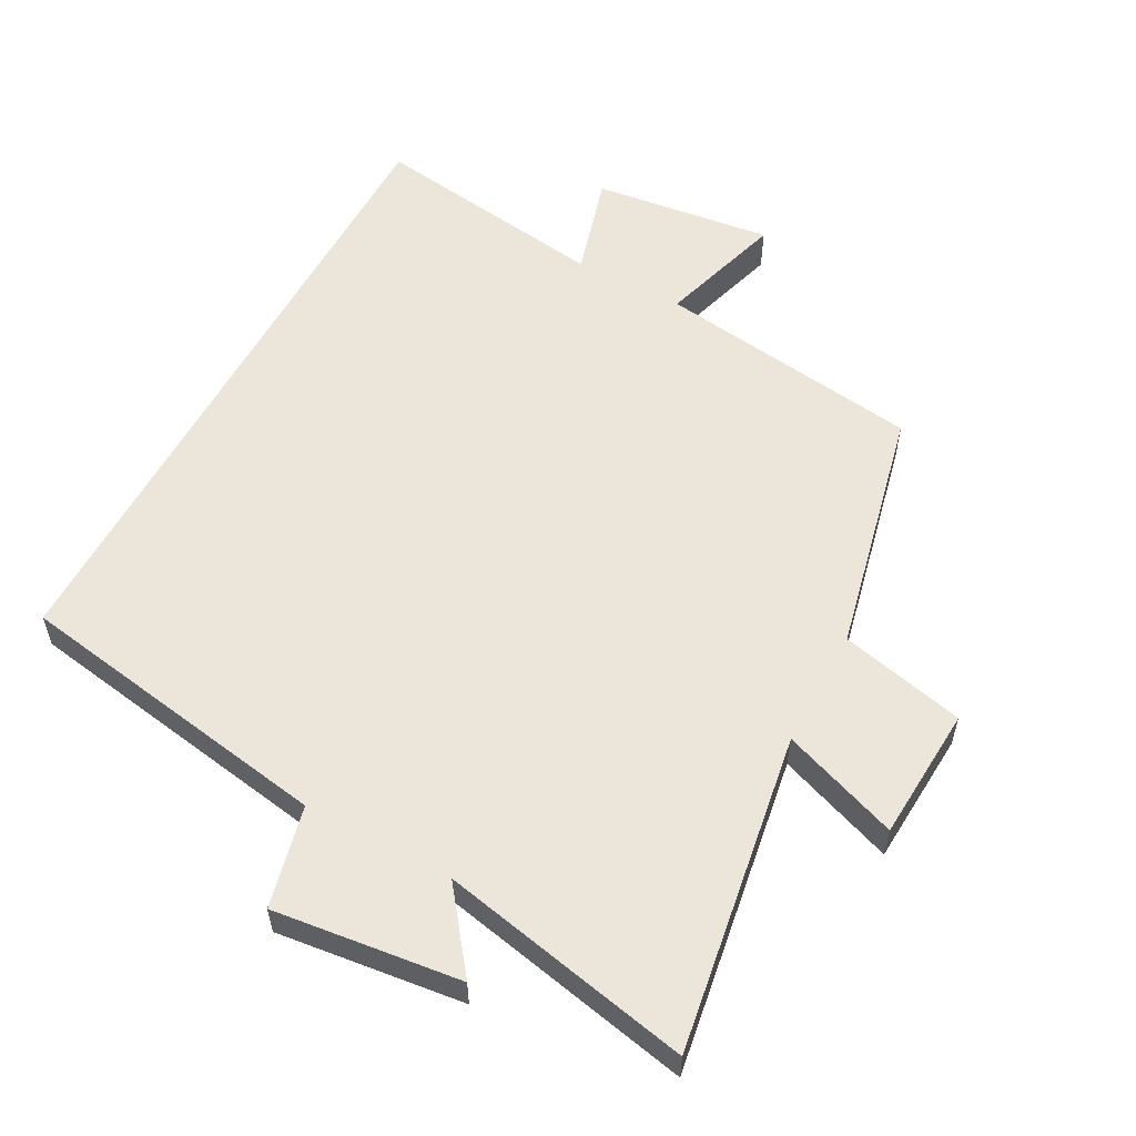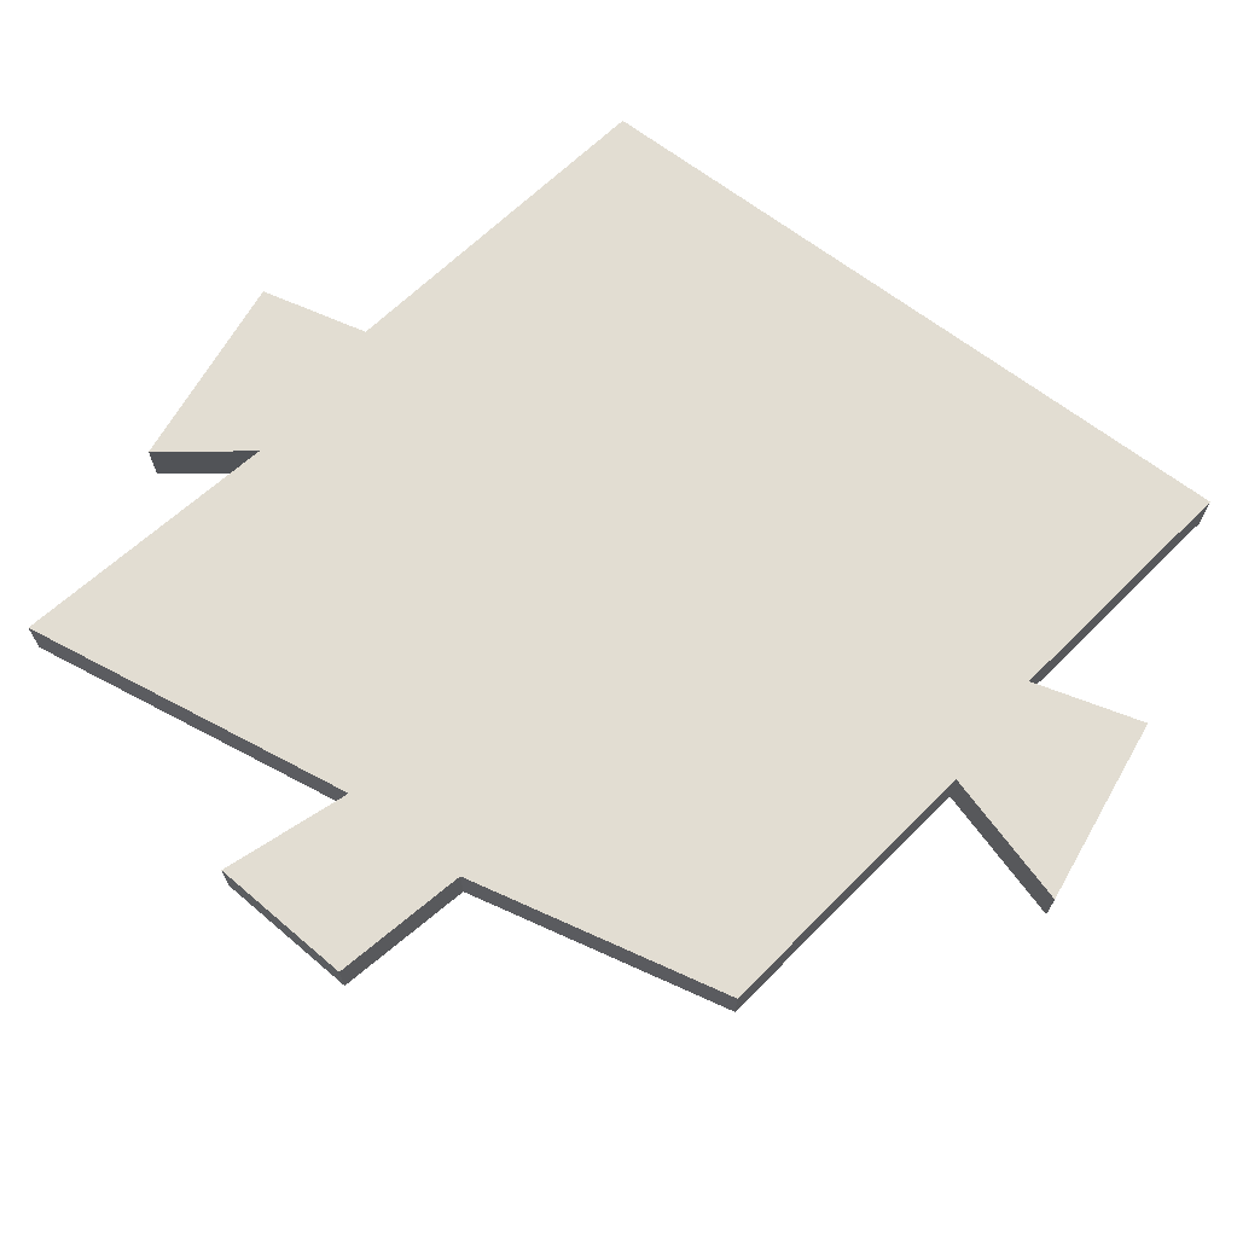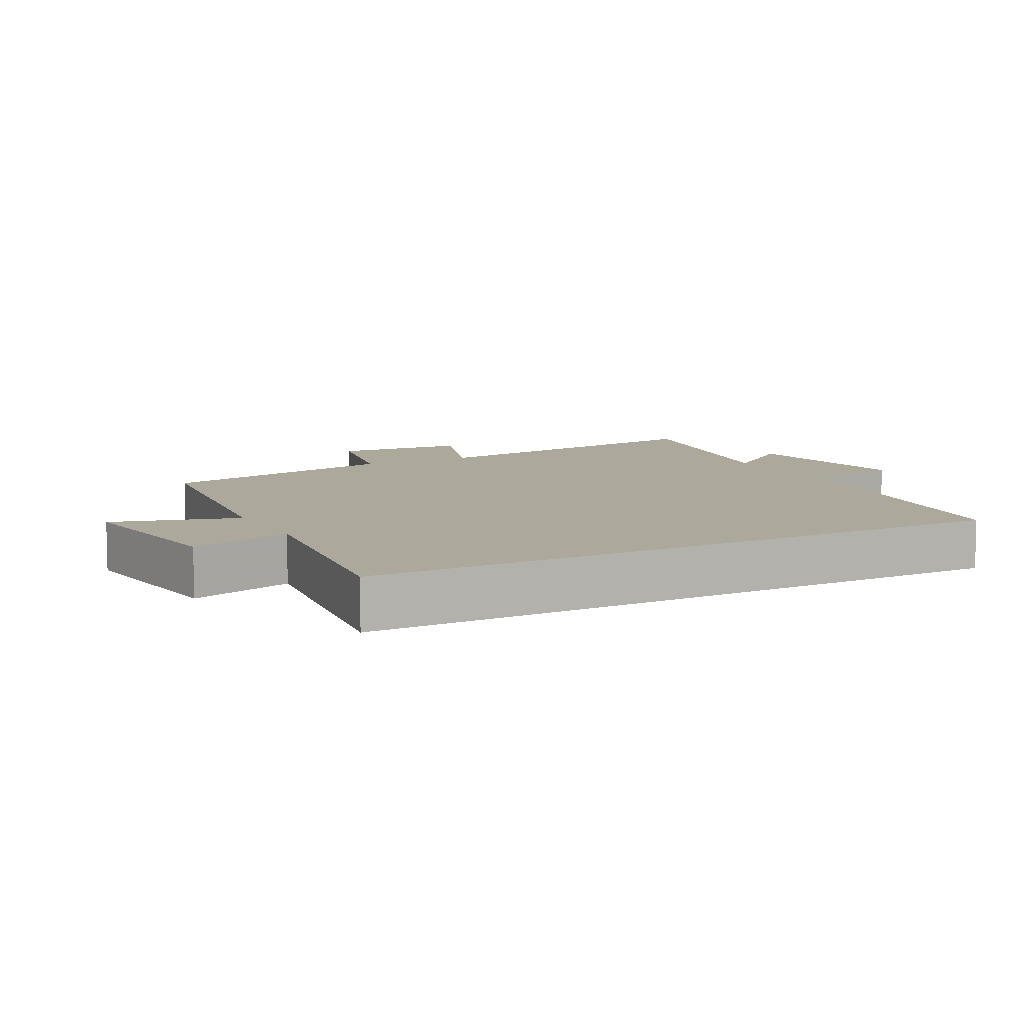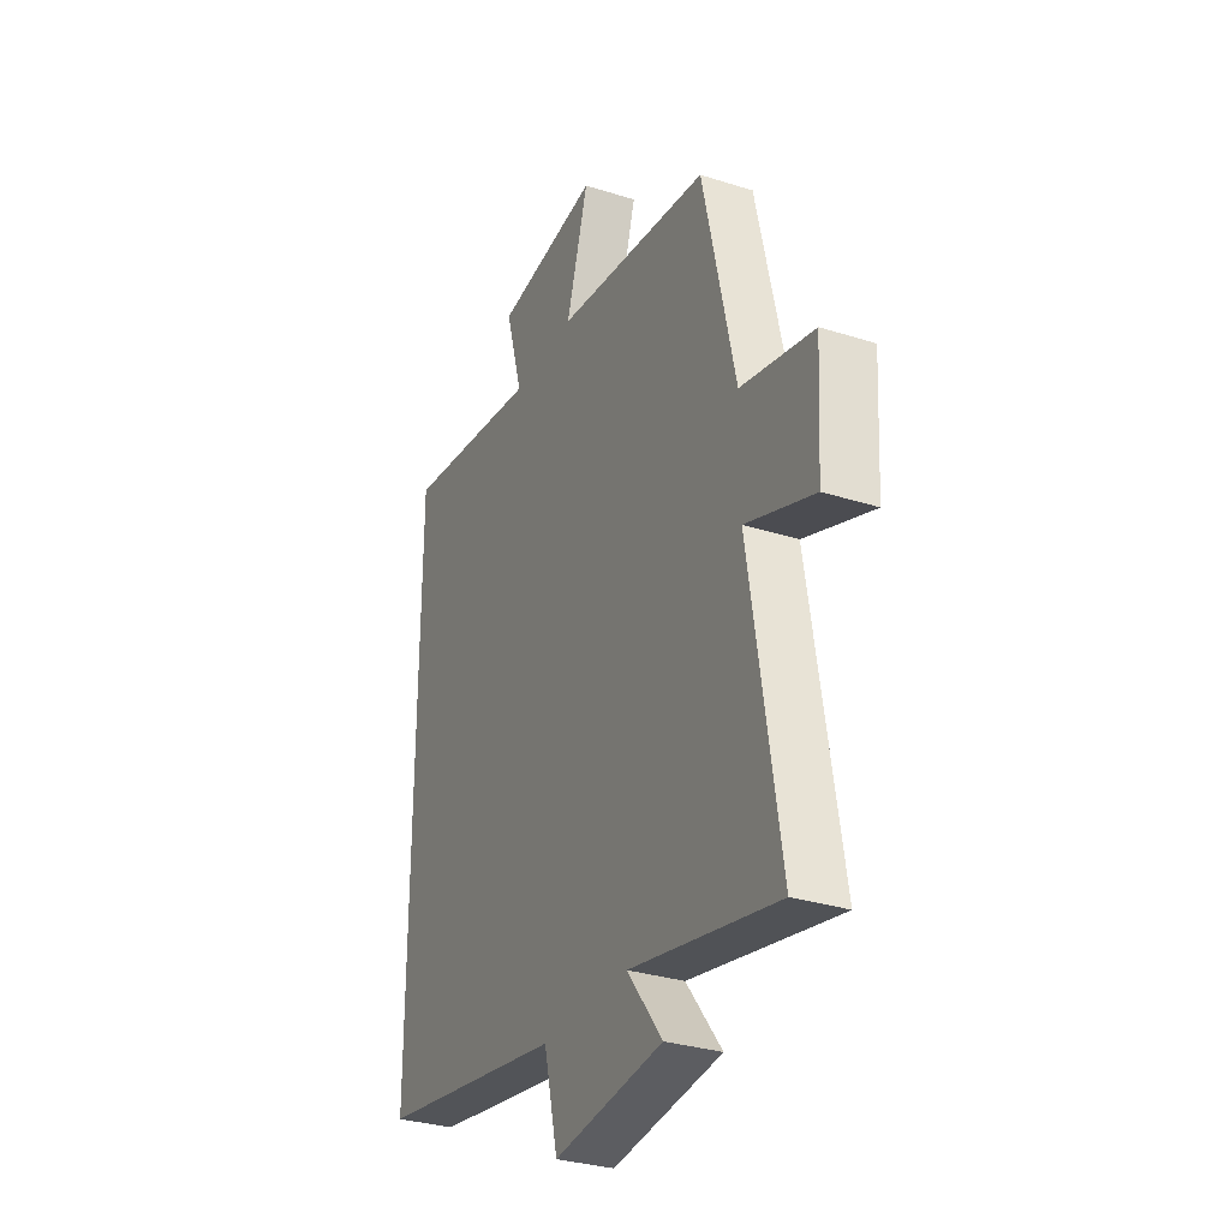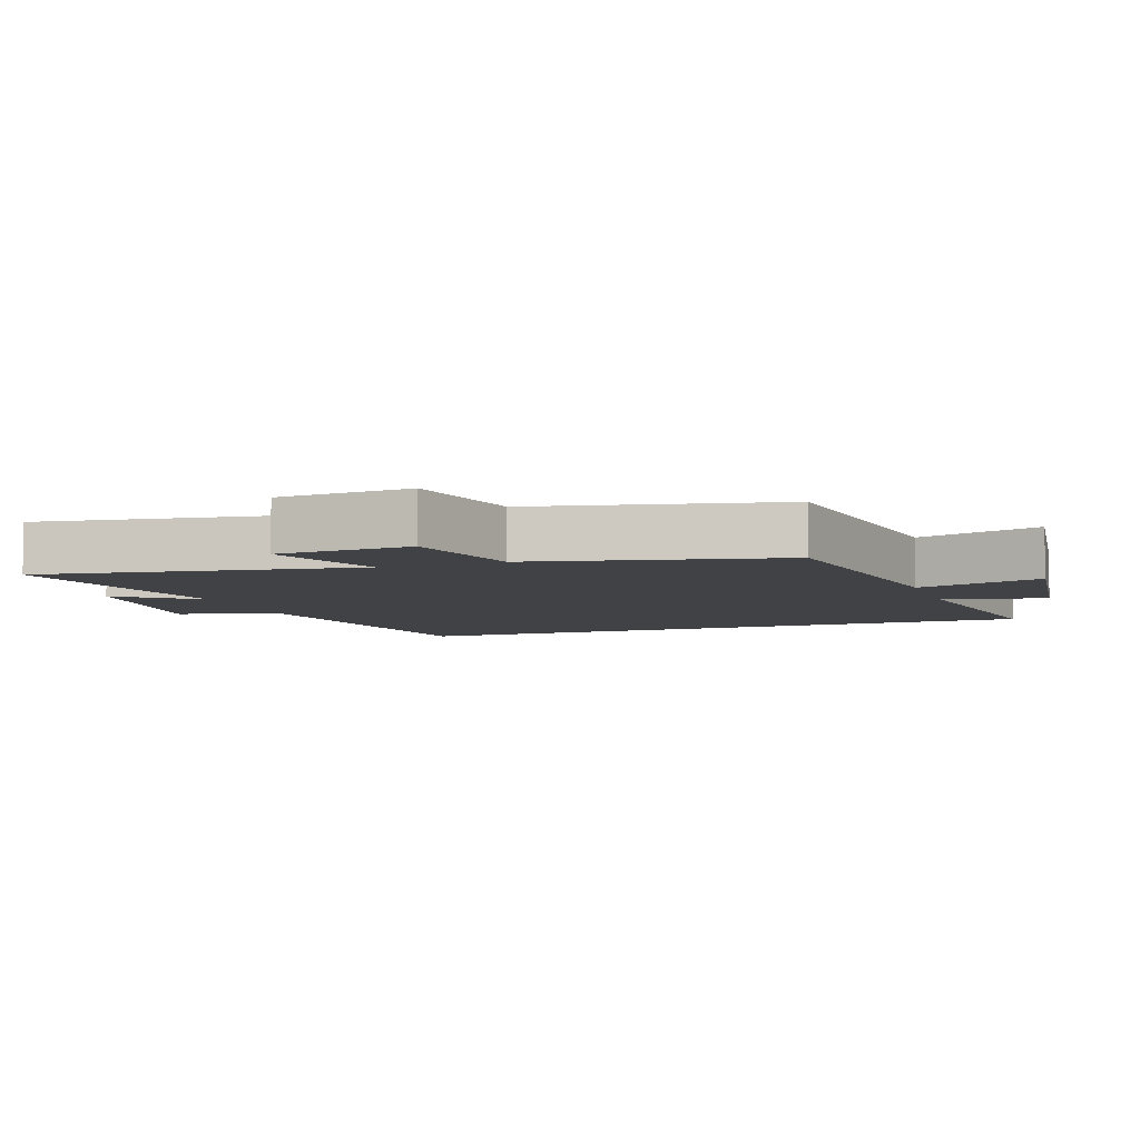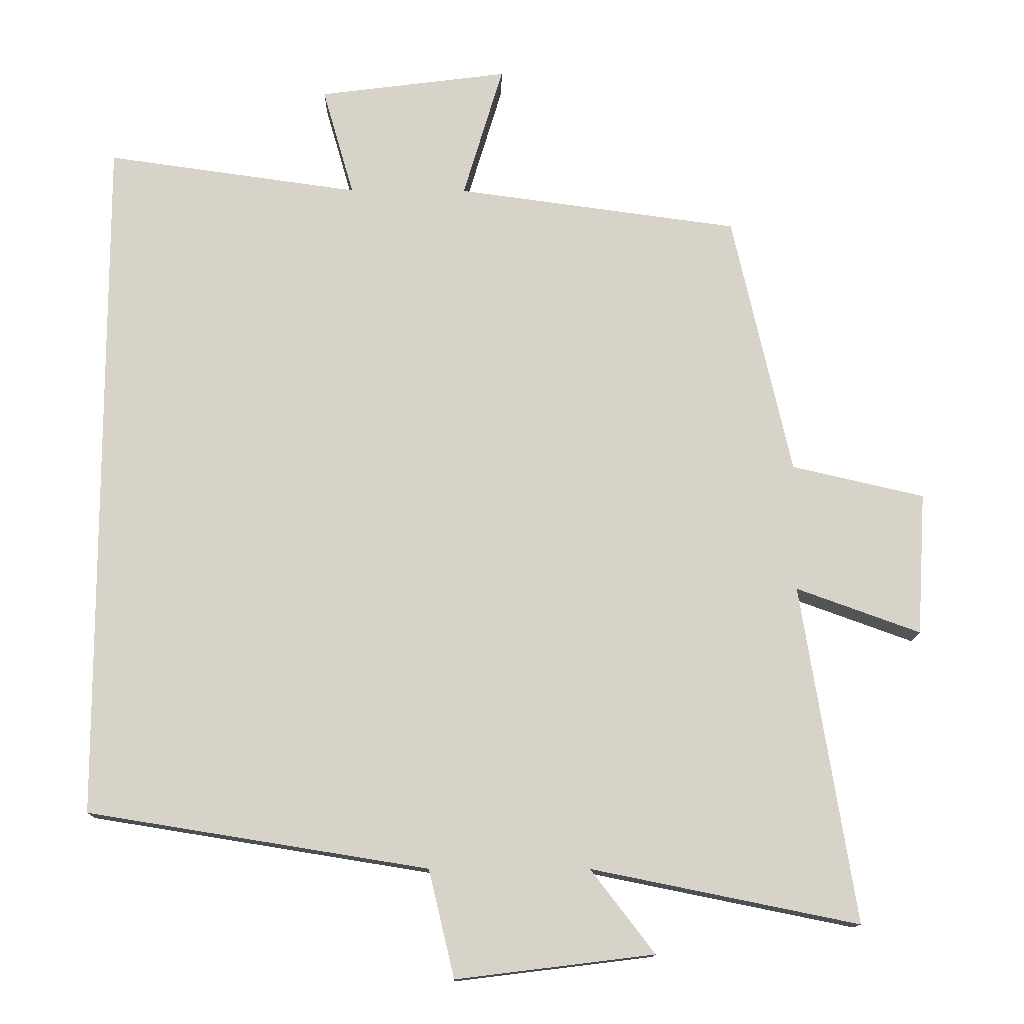
<metadata>
{"format":"obj","ext":"obj","renderer":"f3d","projection":"perspective","resolution":1024,"background":"white","views":[{"elev":56.6,"azim":-151.6,"up":"+Y"},{"elev":68.2,"azim":-52.9,"up":"+Y"},{"elev":8.5,"azim":61.7,"up":"+Y"},{"elev":-31.2,"azim":-114.4,"up":"+Z"},{"elev":-6.4,"azim":-70.5,"up":"+Y"},{"elev":-13.3,"azim":179.3,"up":"+Z"}]}
</metadata>
<code>
v -0.417 0.07 0.446
v -0.021 0.07 0.5
v -0.077 0.07 0.687
v 0.189 0.07 0.653
v 0.145 0.07 0.5
v 0.5 0.07 0.55
v 0.5 0.07 -0.423
v 0.023 0.07 -0.5
v -0.013 0.07 -0.651
v -0.291 0.07 -0.617
v -0.201 0.07 -0.5
v -0.576 0.07 -0.576
v -0.5 0.07 -0.102
v -0.674 0.07 -0.165
v -0.686 0.07 0.035
v -0.5 0.07 0.078
v -0.417 0 0.446
v -0.021 0 0.5
v -0.077 0 0.687
v 0.189 0 0.653
v 0.145 0 0.5
v 0.5 0 0.55
v 0.5 0 -0.423
v 0.023 0 -0.5
v -0.013 0 -0.651
v -0.291 0 -0.617
v -0.201 0 -0.5
v -0.576 0 -0.576
v -0.5 0 -0.102
v -0.674 0 -0.165
v -0.686 0 0.035
v -0.5 0 0.078
f 13 14 15 16
f 13 16 1 2
f 11 12 13 2
f 8 9 10 11
f 7 8 11
f 6 7 11
f 5 6 11
f 5 11 2
f 2 3 4 5
f 32 31 30 29
f 18 17 32 29
f 18 29 28 27
f 27 26 25 24
f 27 24 23
f 27 23 22
f 27 22 21
f 18 27 21
f 21 20 19 18
f 1 17 18 2
f 2 18 19 3
f 3 19 20 4
f 4 20 21 5
f 5 21 22 6
f 6 22 23 7
f 7 23 24 8
f 8 24 25 9
f 9 25 26 10
f 10 26 27 11
f 11 27 28 12
f 12 28 29 13
f 13 29 30 14
f 14 30 31 15
f 15 31 32 16
f 16 32 17 1

</code>
